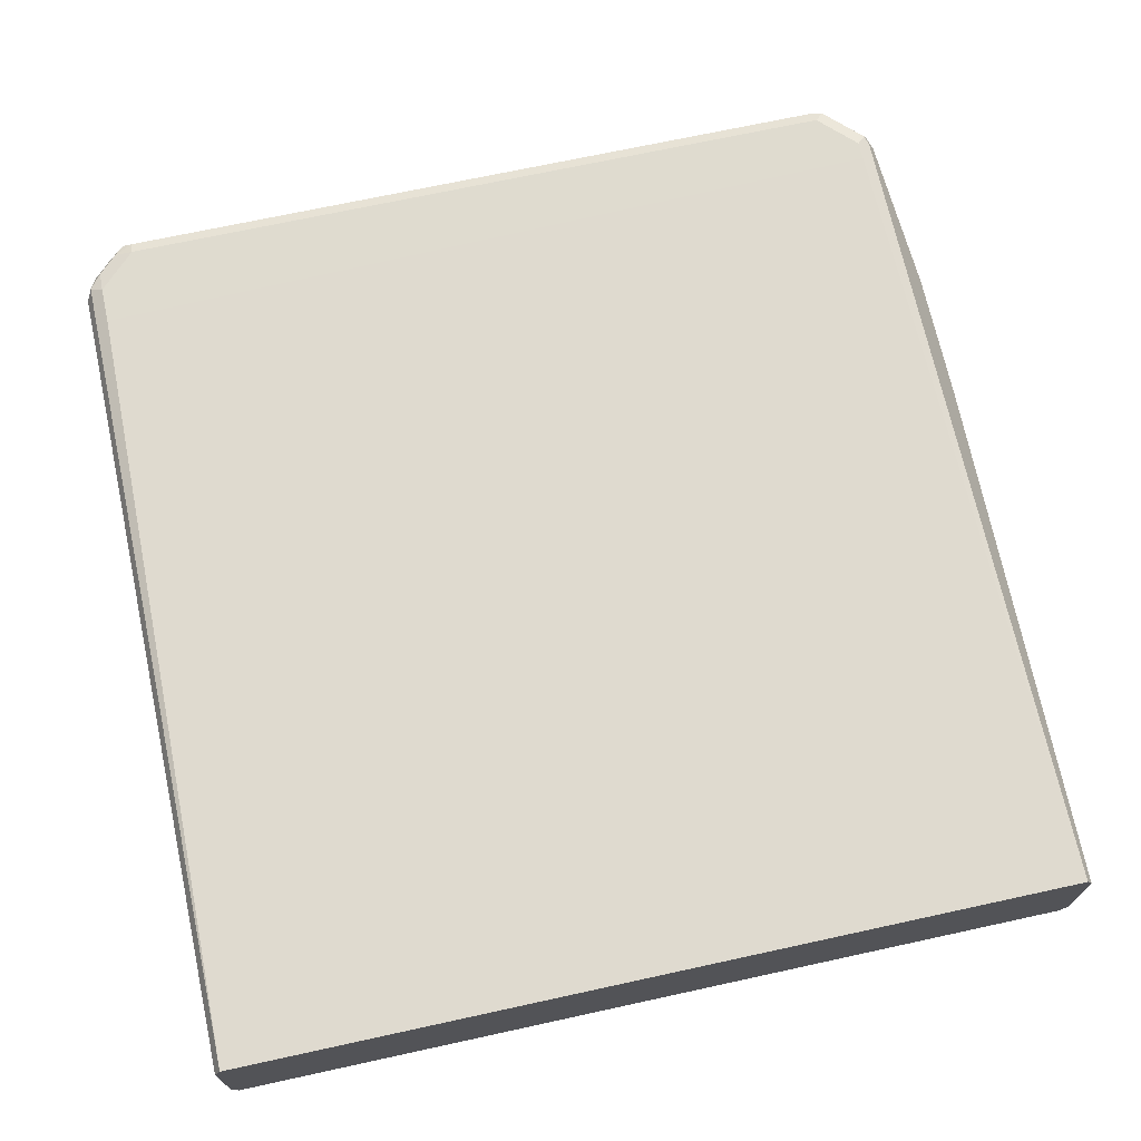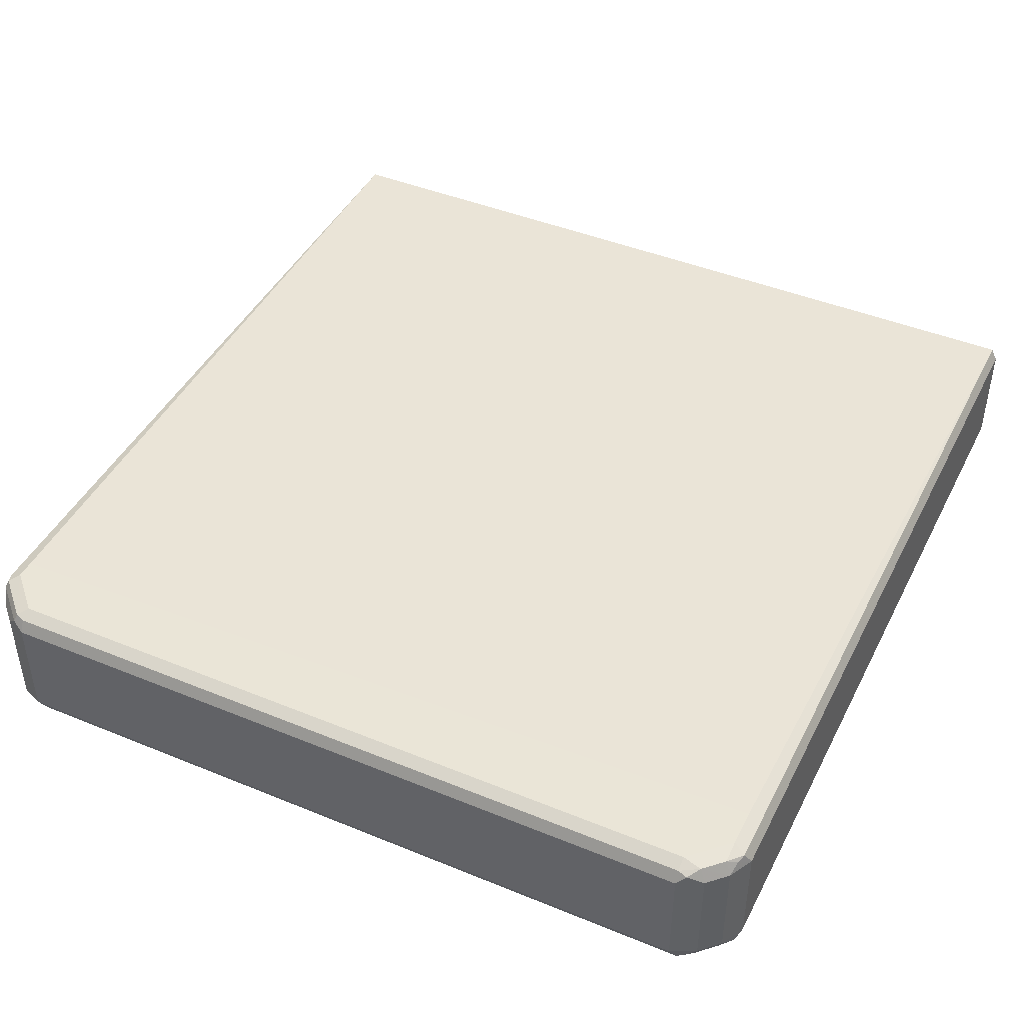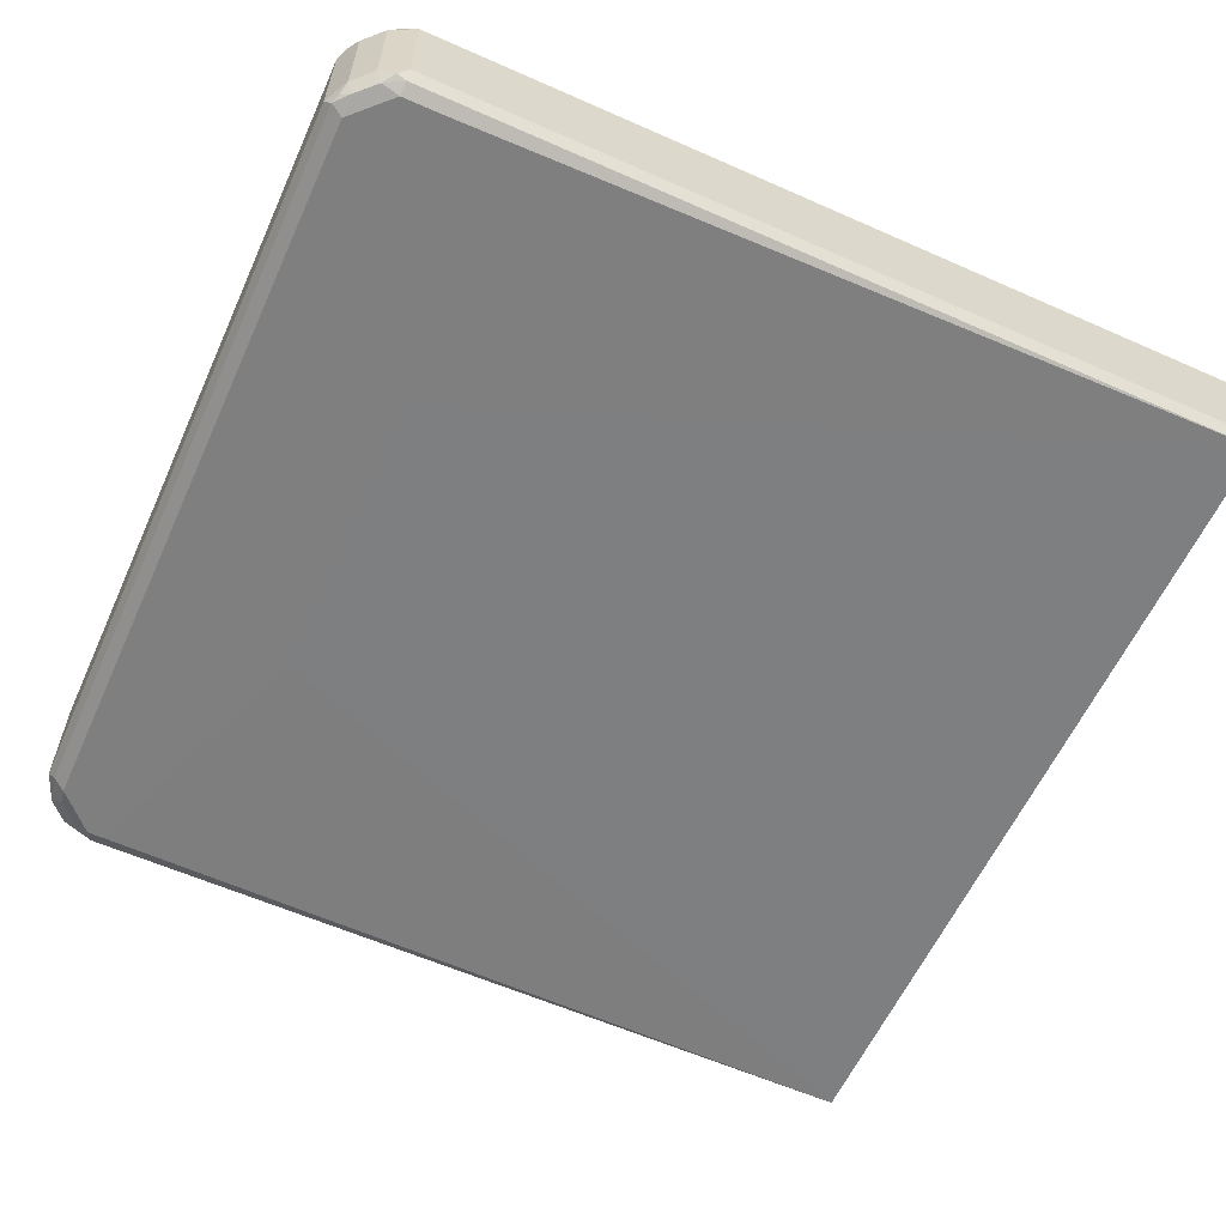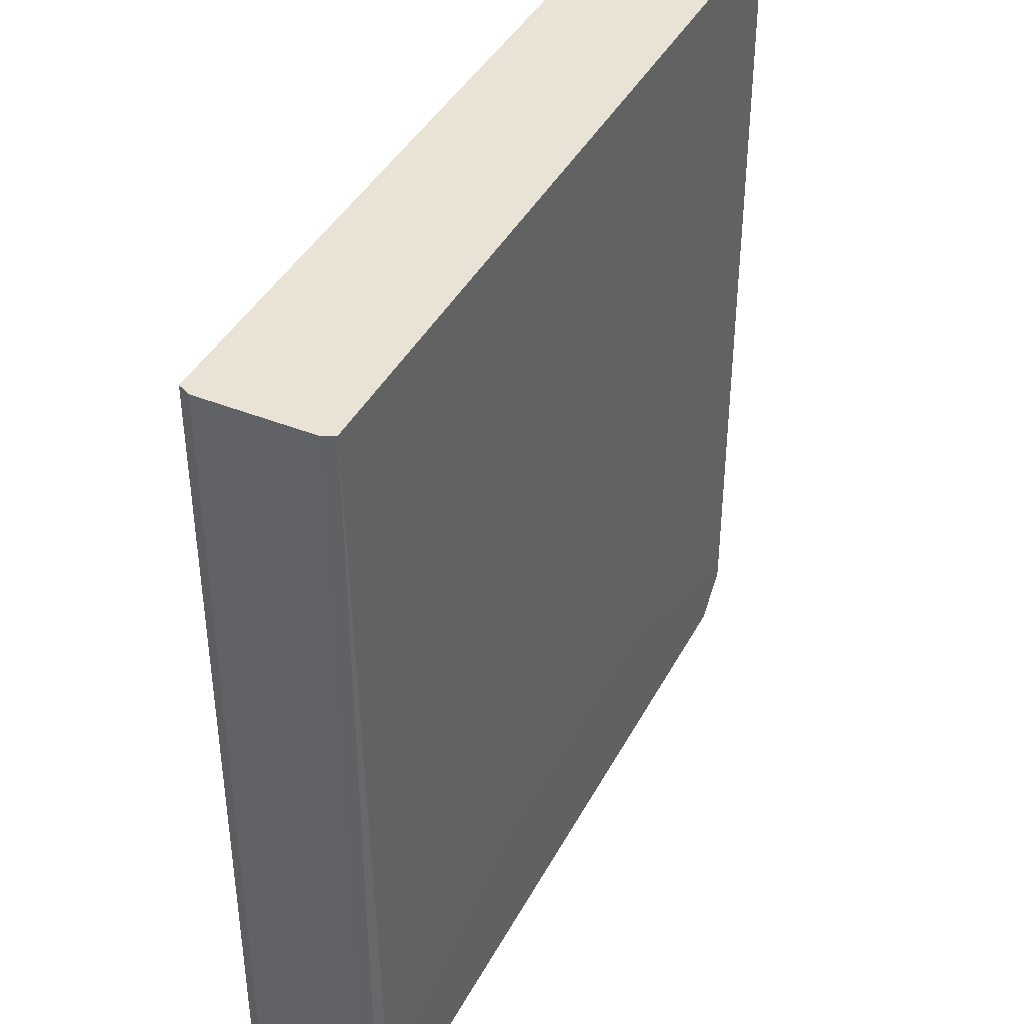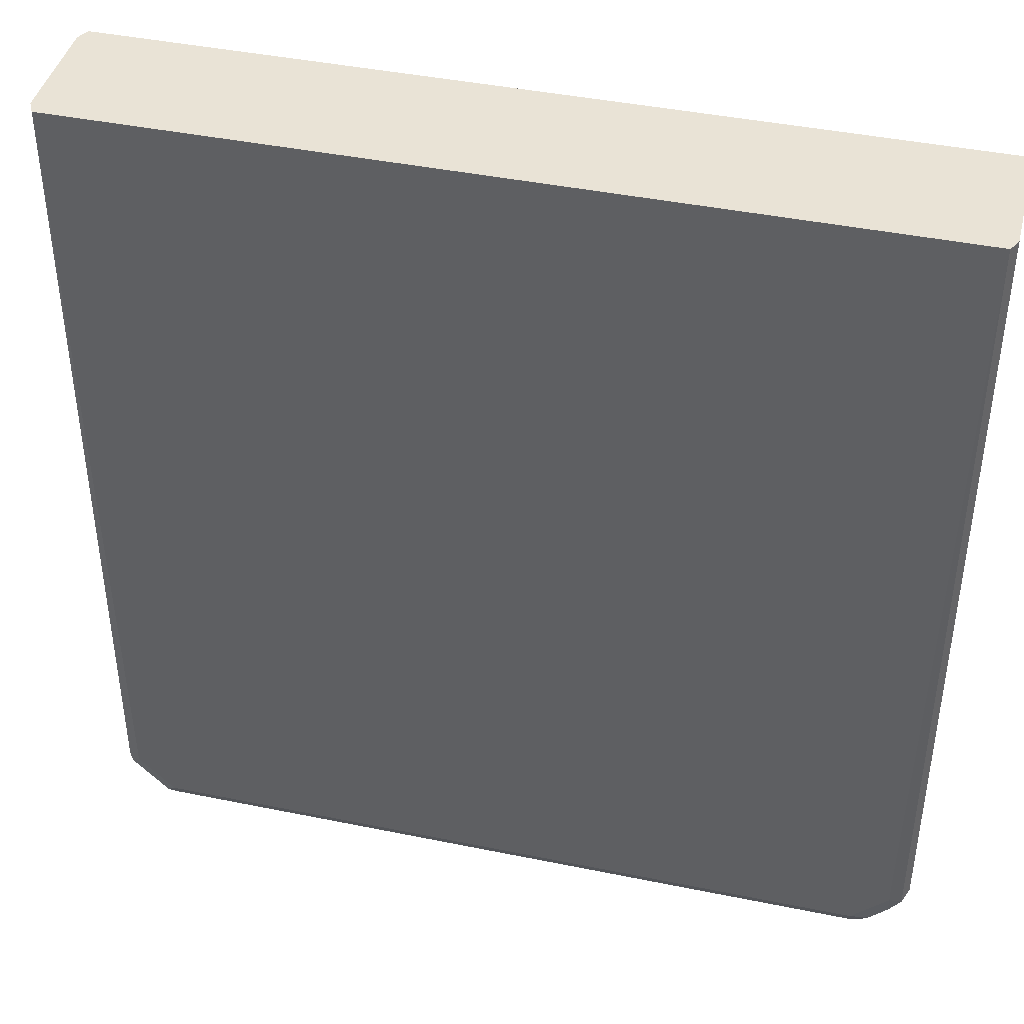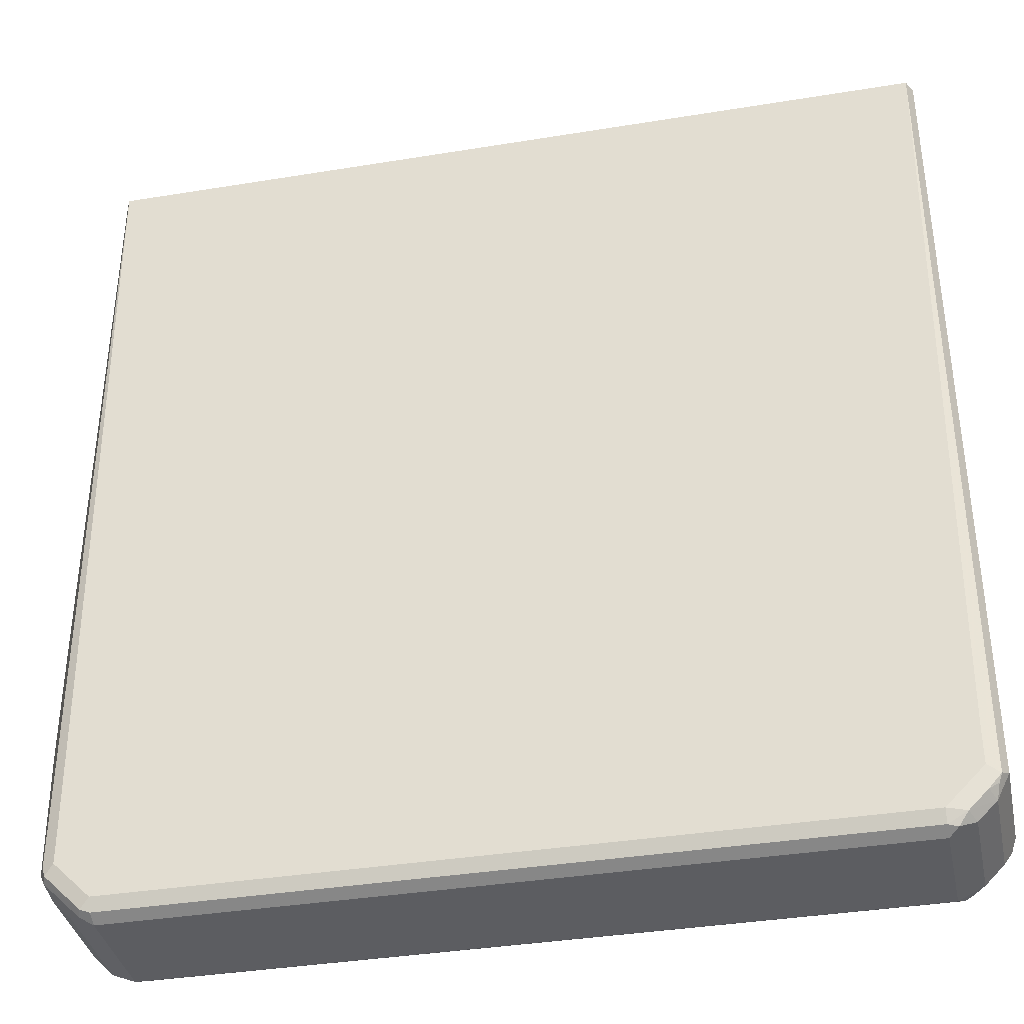
<metadata>
{"format":"obj","ext":"obj","renderer":"f3d","projection":"perspective","resolution":1024,"background":"white","views":[{"elev":70.3,"azim":167.7,"up":"+Z"},{"elev":44.1,"azim":25.6,"up":"+Z"},{"elev":-59.8,"azim":65.6,"up":"+Z"},{"elev":41.2,"azim":116.0,"up":"+Y"},{"elev":42.2,"azim":13.8,"up":"+Y"},{"elev":-37.2,"azim":11.9,"up":"+Y"}]}
</metadata>
<code>
v -0.4693 -0.6844 -0.01956
v -0.4693 -0.6844 0.01956
v -0.4693 -0.5475 -0.01956
v -0.4432 -0.8343 -0.0717
v -0.4497 -0.8408 -0.05867
v -0.4693 -0.5475 0.01956
v -0.4497 -0.8408 0.05867
v -0.4432 -0.8408 0.0717
v -0.4497 0.02484 -0.05867
v -0.4432 0.02484 -0.0717
v -0.4302 -0.8408 -0.07822
v -0.427 -0.8571 -0.07496
v -0.4367 -0.8669 -0.06518
v -0.4432 -0.8539 -0.05214
v -0.4432 0.02484 0.0717
v -0.4497 0.02484 0.05867
v -0.4432 -0.8539 0.06518
v -0.4399 -0.8506 0.07332
v -0.4302 -0.8408 0.07822
v 0.4432 0.02484 -0.0717
v -0.1564 -0.7235 -0.07822
v -0.4302 -0.8213 -0.07822
v -0.3911 -0.8799 -0.07822
v -0.4073 -0.8767 -0.07496
v -0.4172 -0.8864 -0.06518
v -0.4367 -0.8669 0.05214
v 0.4432 0.02484 0.0717
v -0.4302 -0.8213 0.07822
v 0.4302 -0.8017 0.07822
v -0.4009 -0.8897 0.07332
v -0.4172 -0.8864 0.05214
v -0.4041 -0.893 0.06518
v -0.3911 -0.8799 0.07822
v 0.4498 0.02484 -0.05867
v 0.4432 -0.8408 -0.0717
v 0.4302 -0.8017 -0.07822
v 0.1564 -0.7235 -0.07822
v 0.391 -0.8799 -0.07822
v -0.3846 -0.893 -0.0717
v -0.3911 -0.8995 -0.05867
v 0.4471 0.02484 0.06404
v 0.4432 -0.8473 0.0717
v 0.4302 -0.8408 0.07822
v -0.3911 -0.8995 0.05867
v -0.3911 -0.893 0.0717
v 0.391 -0.8799 0.07822
v 0.4498 -0.8408 -0.05867
v 0.4498 0.02484 0.05867
v 0.4448 -0.8506 -0.06844
v 0.4326 -0.8604 -0.07332
v 0.4302 -0.8408 -0.07822
v 0.4106 -0.8604 -0.07822
v 0.4131 -0.8799 -0.07332
v 0.3976 -0.893 -0.0717
v 0.391 -0.8995 -0.05867
v 0.4498 -0.8408 0.05867
v 0.4302 -0.8628 0.07332
v 0.44 -0.8555 0.06844
v 0.4106 -0.8604 0.07822
v 0.391 -0.8995 0.05867
v 0.391 -0.893 0.0717
v 0.4106 -0.8824 0.07332
v 0.4367 -0.8669 -0.05867
v 0.4171 -0.8864 -0.05867
v 0.4057 -0.8897 -0.06844
v 0.4008 -0.8946 0.06844
v 0.4367 -0.8669 0.05867
v 0.4171 -0.8864 0.05867
f 1 2 6
f 41 42 56
f 40 60 44
f 40 55 60
f 39 54 55
f 38 53 54
f 38 52 53
f 35 50 51
f 35 49 50
f 35 47 49
f 34 56 47
f 34 48 56
f 33 61 46
f 33 45 61
f 30 45 33
f 30 44 45
f 30 32 44
f 27 42 41
f 27 43 42
f 27 29 43
f 25 32 31
f 25 44 32
f 25 40 44
f 25 39 40
f 23 25 24
f 23 39 25
f 23 54 39
f 23 38 54
f 20 36 37
f 20 51 36
f 41 56 48
f 42 43 57
f 42 57 58
f 42 58 56
f 64 68 66
f 63 68 64
f 63 67 68
f 62 66 68
f 62 68 67
f 61 66 62
f 60 66 61
f 57 67 58
f 57 62 67
f 56 58 67
f 55 64 66
f 55 66 60
f 54 64 55
f 54 65 64
f 20 35 51
f 53 65 54
f 53 63 64
f 50 52 51
f 50 53 52
f 50 63 53
f 49 63 50
f 47 63 49
f 47 67 63
f 47 56 67
f 46 61 62
f 46 62 59
f 44 61 45
f 44 60 61
f 43 62 57
f 43 59 62
f 53 64 65
f 20 47 35
f 39 55 40
f 19 29 28
f 9 41 48
f 9 27 41
f 9 15 27
f 9 16 15
f 8 28 15
f 8 19 28
f 8 18 19
f 8 17 18
f 7 17 8
f 6 15 16
f 5 17 7
f 5 14 17
f 5 13 14
f 4 22 11
f 9 48 34
f 4 10 22
f 4 12 13
f 4 11 12
f 3 9 10
f 3 16 9
f 3 6 16
f 2 15 6
f 2 8 15
f 2 7 8
f 1 7 2
f 1 5 7
f 20 34 47
f 1 10 4
f 1 3 10
f 1 6 3
f 4 13 5
f 9 34 20
f 1 4 5
f 10 20 37
f 9 20 10
f 19 43 29
f 19 46 59
f 19 33 46
f 19 30 33
f 18 30 19
f 17 32 30
f 17 31 32
f 17 26 31
f 17 30 18
f 15 29 27
f 15 28 29
f 13 17 14
f 13 26 17
f 13 31 26
f 19 59 43
f 12 25 13
f 13 25 31
f 10 21 22
f 11 23 12
f 11 22 21
f 11 21 37
f 11 37 36
f 10 37 21
f 11 51 52
f 11 52 38
f 11 38 23
f 12 23 24
f 12 24 25
f 11 36 51

</code>
